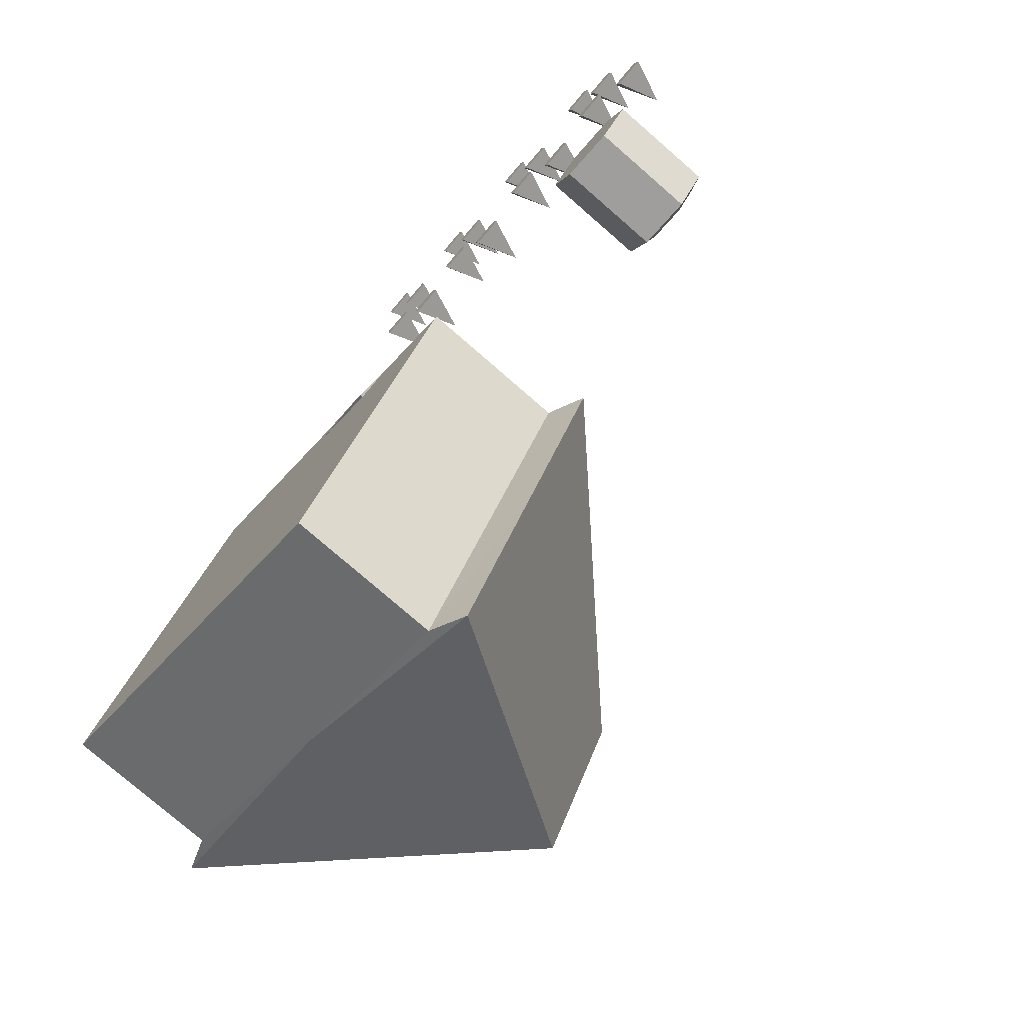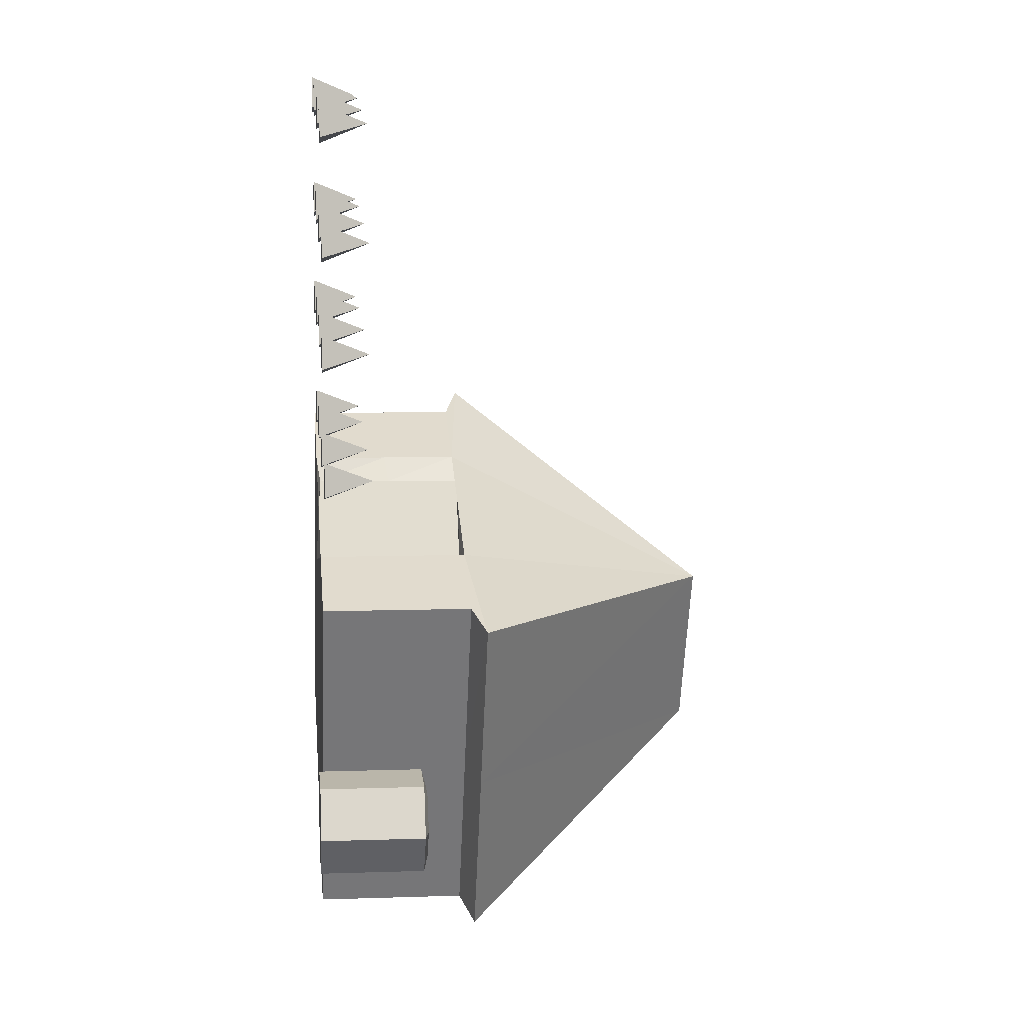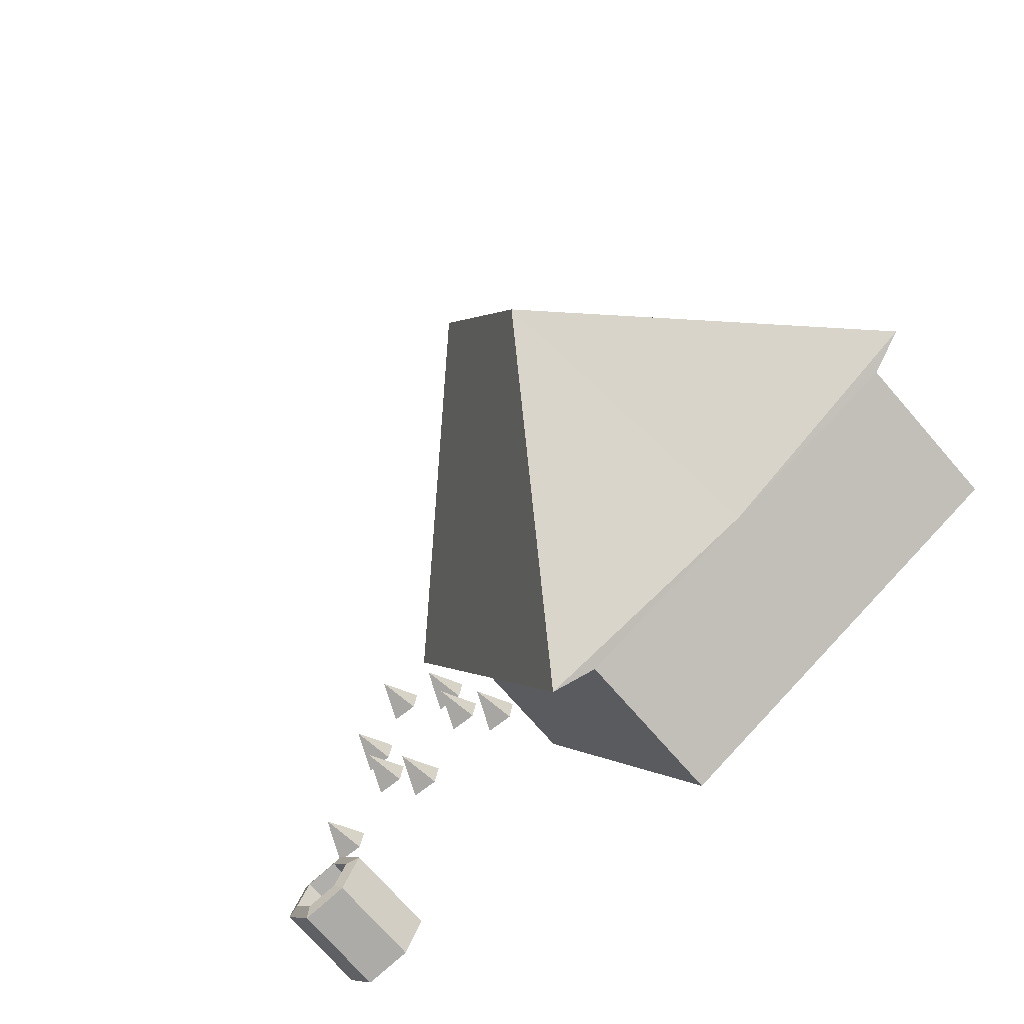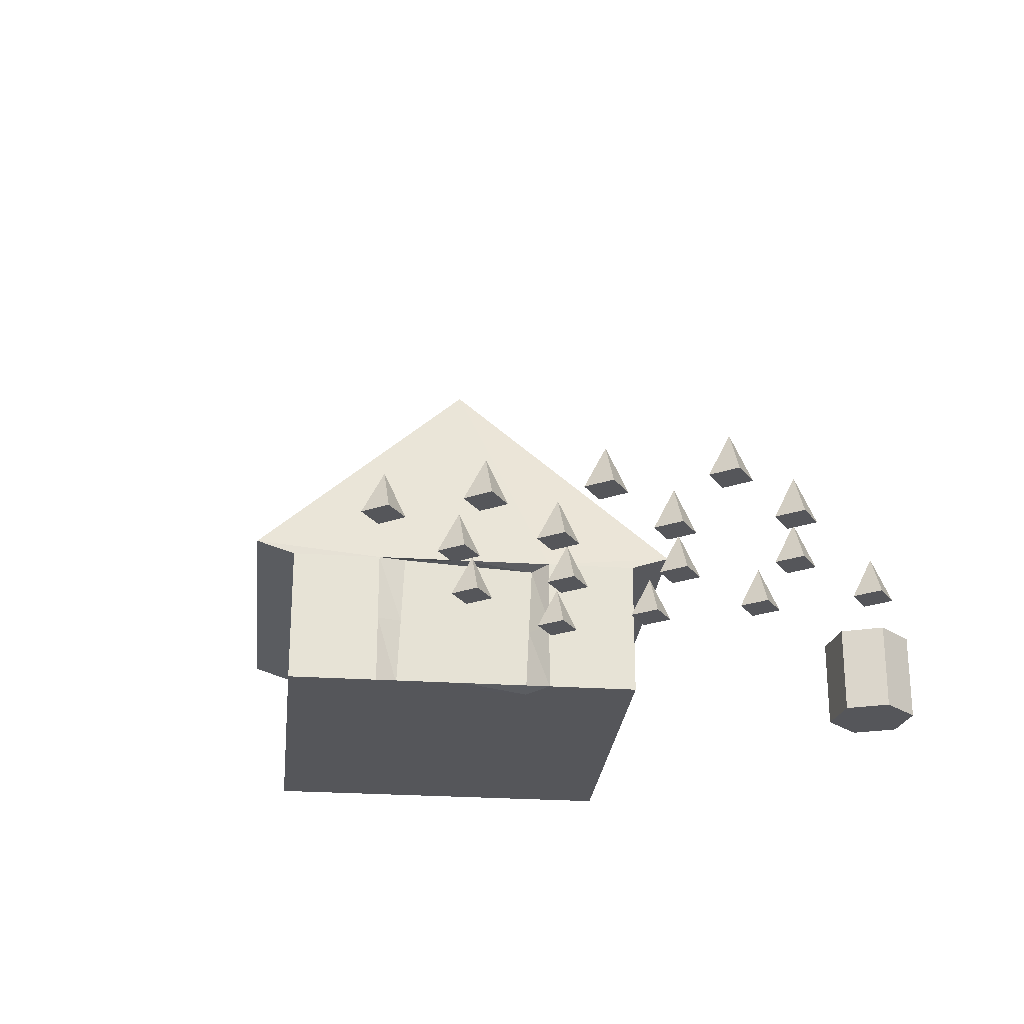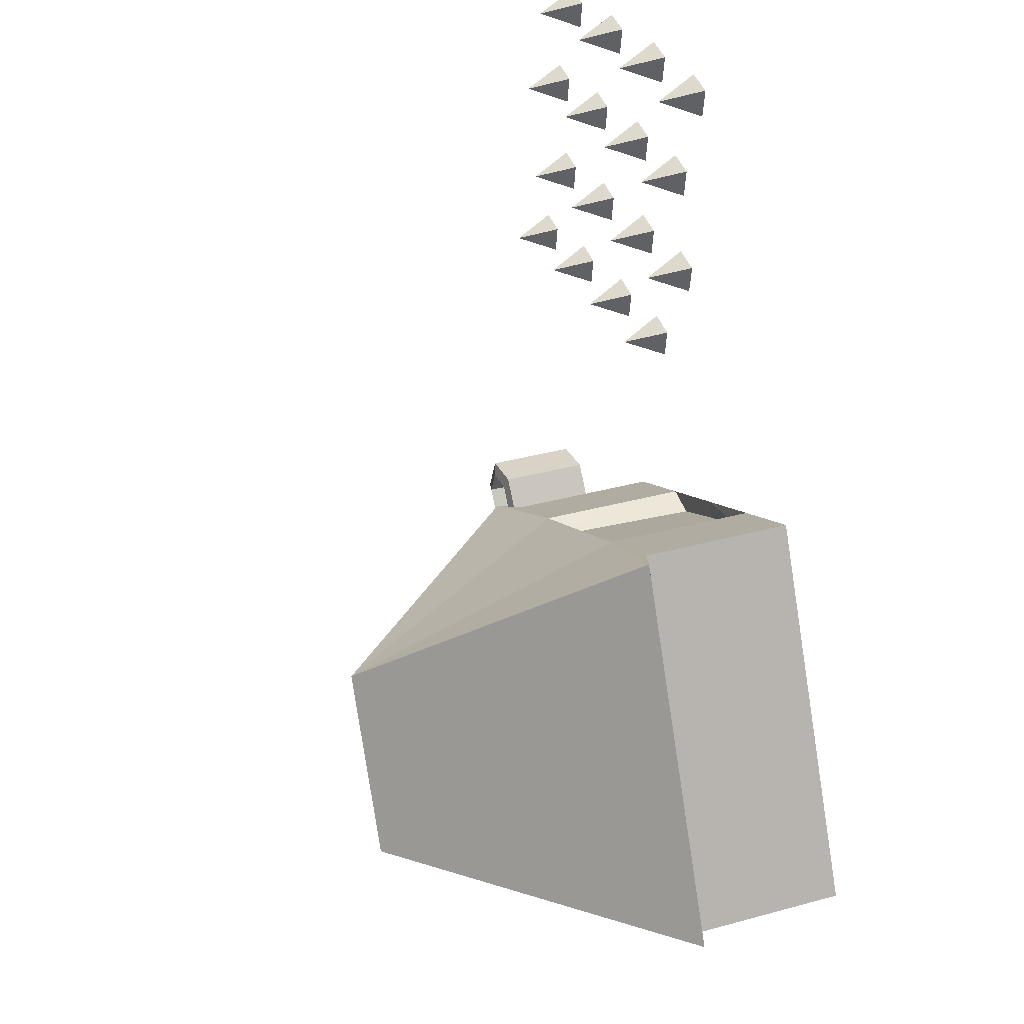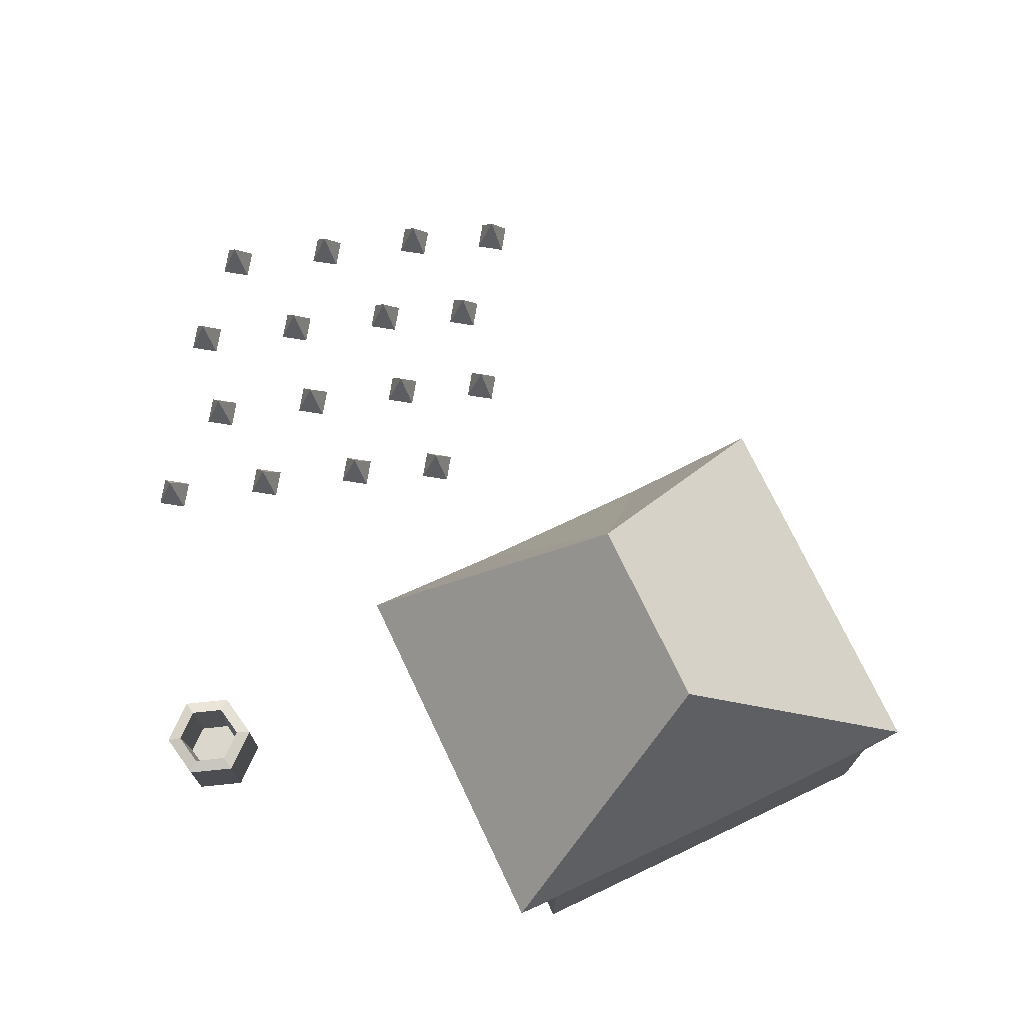
<metadata>
{"format":"obj","ext":"obj","renderer":"f3d","projection":"perspective","resolution":1024,"background":"white","views":[{"elev":-76.4,"azim":48.9,"up":"+Z"},{"elev":7.5,"azim":84.3,"up":"+Z"},{"elev":-72.0,"azim":-139.2,"up":"+Z"},{"elev":-26.1,"azim":19.9,"up":"+Y"},{"elev":34.7,"azim":-110.3,"up":"+Z"},{"elev":73.0,"azim":-179.6,"up":"+Y"}]}
</metadata>
<code>
o TC_TEAM
v 8.73 0.1262 2.275
v 8.611 0.1262 2.545
v 8.436 0.1262 2.307
v 8.555 0.1262 2.036
v 8.849 0.1262 2.004
v 9.024 0.1262 2.242
v 8.905 0.1262 2.513
v 9.063 0.9014 2.238
v 8.865 0.9014 1.968
v 8.532 0.9014 2.004
v 8.397 0.9014 2.311
v 8.595 0.9014 2.581
v 8.929 0.9014 2.545
v 8.73 -0.09586 2.275
v 8.537 -0.09586 2.714
v 8.253 -0.09586 2.327
v 8.446 -0.09586 1.887
v 8.923 -0.09586 1.835
v 9.207 -0.09586 2.222
v 9.014 -0.09586 2.662
v 8.537 0.8647 2.714
v 8.253 0.8647 2.327
v 8.446 0.8647 1.887
v 8.923 0.8647 1.835
v 9.207 0.8647 2.222
v 9.014 0.8647 2.662
v 7.309 -0.04028 5.758
v 7.263 -0.04028 6.062
v 6.959 -0.04028 6.015
v 7.006 -0.04028 5.712
v 7.134 0.3937 5.887
v 7.134 -0.04028 5.887
v 9.61 -0.04028 5.444
v 9.563 -0.04028 5.747
v 9.26 -0.04028 5.701
v 9.306 -0.04028 5.397
v 9.435 0.3937 5.572
v 9.435 -0.04028 5.572
v 7.896 -0.04028 6.696
v 7.85 -0.04028 7
v 7.546 -0.04028 6.953
v 7.593 -0.04028 6.65
v 7.721 0.3937 6.825
v 7.721 -0.04028 6.825
v 5.734 -0.04028 6.92
v 5.687 -0.04028 7.223
v 5.384 -0.04028 7.177
v 5.43 -0.04028 6.873
v 5.559 0.3937 7.048
v 5.559 -0.04028 7.048
v 6.996 -0.04028 7.862
v 6.95 -0.04028 8.165
v 6.647 -0.04028 8.119
v 6.693 -0.04028 7.815
v 6.821 0.3937 7.99
v 6.821 -0.04028 7.99
v 9.297 -0.04028 7.547
v 9.251 -0.04028 7.851
v 8.947 -0.04028 7.804
v 8.994 -0.04028 7.501
v 9.122 0.3937 7.676
v 9.122 -0.04028 7.676
v 7.782 -0.04028 8.773
v 7.735 -0.04028 9.076
v 7.432 -0.04028 9.03
v 7.479 -0.04028 8.726
v 7.607 0.3937 8.901
v 7.607 -0.04028 8.901
v 5.619 -0.04028 8.996
v 5.573 -0.04028 9.3
v 5.269 -0.04028 9.253
v 5.316 -0.04028 8.95
v 5.444 0.3937 9.125
v 5.444 -0.04028 9.125
f 1 2 7
f 1 3 2
f 1 4 3
f 1 5 4
f 1 6 5
f 1 7 6
f 14 20 15
f 14 15 16
f 14 16 17
f 14 17 18
f 14 18 19
f 14 19 20
f 31 28 27
f 31 29 28
f 31 30 29
f 31 27 30
f 32 27 28
f 32 28 29
f 32 29 30
f 32 30 27
f 37 34 33
f 37 35 34
f 37 36 35
f 37 33 36
f 38 33 34
f 38 34 35
f 38 35 36
f 38 36 33
f 43 40 39
f 43 41 40
f 43 42 41
f 43 39 42
f 44 39 40
f 44 40 41
f 44 41 42
f 44 42 39
f 49 46 45
f 49 47 46
f 49 48 47
f 49 45 48
f 50 45 46
f 50 46 47
f 50 47 48
f 50 48 45
f 55 52 51
f 55 53 52
f 55 54 53
f 55 51 54
f 56 51 52
f 56 52 53
f 56 53 54
f 56 54 51
f 61 58 57
f 61 59 58
f 61 60 59
f 61 57 60
f 62 57 58
f 62 58 59
f 62 59 60
f 62 60 57
f 67 64 63
f 67 65 64
f 67 66 65
f 67 63 66
f 68 63 64
f 68 64 65
f 68 65 66
f 68 66 63
f 73 70 69
f 73 71 70
f 73 72 71
f 73 69 72
f 74 69 70
f 74 70 71
f 74 71 72
f 74 72 69
f 26 20 25
f 20 19 25
f 25 19 18
f 25 18 24
f 24 18 17
f 24 17 23
f 23 17 16
f 23 16 22
f 22 16 15
f 22 15 21
f 21 15 20
f 21 20 26
f 21 26 13
f 21 13 12
f 22 21 12
f 22 12 11
f 23 22 11
f 23 11 10
f 24 23 10
f 24 10 9
f 25 24 9
f 25 9 8
f 26 25 13
f 25 8 13
f 13 8 6
f 13 6 7
f 8 9 5
f 8 5 6
f 9 10 5
f 10 4 5
f 10 11 4
f 11 3 4
f 11 12 2
f 11 2 3
f 12 13 2
f 13 7 2
o MAIN
v 2.408 1.664 5.776
v 2.792 -0.001395 5.586
v 6.348 -0.001394 3.866
v 6.725 1.664 3.68
v 0.694 1.664 2.217
v 1.072 -0.001396 2.03
v 4.628 -0.001394 0.3102
v 5.011 1.664 0.1207
v 4.57 -0.001394 4.726
v 2.792 1.526 5.586
v 4.128 4.23 3.814
v 6.348 1.526 3.866
v 1.072 1.526 2.03
v 2.85 -0.001395 1.17
v 4.628 1.526 0.3102
v 3.291 4.23 2.083
v 1.932 -0.001395 3.808
v 1.551 1.664 3.996
v 5.488 -0.001394 2.088
v 5.868 1.664 1.9
v 4.57 1.526 4.726
v 2.85 1.526 1.17
v 1.932 1.526 3.808
v 3.71 -0.001395 2.948
v 5.488 1.526 2.088
v 3.71 4.23 2.948
v 5.619 -0.04028 8.996
v 5.573 -0.04028 9.3
v 5.269 -0.04028 9.253
v 5.316 -0.04028 8.95
v 5.444 0.3937 9.125
v 5.444 -0.04028 9.125
v 6.637 -0.04028 8.928
v 6.591 -0.04028 9.231
v 6.288 -0.04028 9.185
v 6.334 -0.04028 8.882
v 6.463 0.3937 9.057
v 6.463 -0.04028 9.057
v 8.938 -0.04028 8.613
v 8.892 -0.04028 8.917
v 8.588 -0.04028 8.87
v 8.635 -0.04028 8.567
v 8.763 0.3937 8.742
v 8.763 -0.04028 8.742
v 8.141 -0.04028 7.706
v 8.094 -0.04028 8.01
v 7.791 -0.04028 7.963
v 7.837 -0.04028 7.66
v 7.966 0.3937 7.835
v 7.966 -0.04028 7.835
v 5.978 -0.04028 7.93
v 5.932 -0.04028 8.233
v 5.628 -0.04028 8.187
v 5.675 -0.04028 7.883
v 5.803 0.3937 8.058
v 5.803 -0.04028 8.058
v 6.752 -0.04028 6.852
v 6.705 -0.04028 7.155
v 6.402 -0.04028 7.109
v 6.448 -0.04028 6.805
v 6.577 0.3937 6.98
v 6.577 -0.04028 6.98
v 9.052 -0.04028 6.537
v 9.006 -0.04028 6.84
v 8.703 -0.04028 6.794
v 8.749 -0.04028 6.491
v 8.878 0.3937 6.666
v 8.878 -0.04028 6.666
v 8.453 -0.04028 5.603
v 8.407 -0.04028 5.906
v 8.104 -0.04028 5.86
v 8.15 -0.04028 5.557
v 8.279 0.3937 5.731
v 8.279 -0.04028 5.731
v 6.291 -0.04028 5.827
v 6.244 -0.04028 6.13
v 5.941 -0.04028 6.083
v 5.988 -0.04028 5.78
v 6.116 0.3937 5.955
v 6.116 -0.04028 5.955
v 3.681 -0.001394 5.156
v 5.459 -0.001394 4.296
v 2.792 0.7623 5.586
v 6.348 0.7623 3.866
v 3.681 1.526 5.156
v 5.459 1.526 4.296
v 3.681 0.7623 5.156
v 5.459 0.7623 4.296
v 5.22 1.491 4.218
v 5.183 0.7282 4.222
v 5.146 -0.03456 4.226
v 3.897 1.559 4.903
v 3.86 0.7964 4.908
v 3.823 0.0336 4.912
v 4.559 1.525 4.561
v 4.485 -0.000481 4.569
v 4.522 0.7623 4.565
f 105 102 101
f 105 103 102
f 105 104 103
f 105 101 104
f 106 101 102
f 106 102 103
f 106 103 104
f 106 104 101
f 111 108 107
f 111 109 108
f 111 110 109
f 111 107 110
f 112 107 108
f 112 108 109
f 112 109 110
f 112 110 107
f 117 114 113
f 117 115 114
f 117 116 115
f 117 113 116
f 118 113 114
f 118 114 115
f 118 115 116
f 118 116 113
f 123 120 119
f 123 121 120
f 123 122 121
f 123 119 122
f 124 119 120
f 124 120 121
f 124 121 122
f 124 122 119
f 129 126 125
f 129 127 126
f 129 128 127
f 129 125 128
f 130 125 126
f 130 126 127
f 130 127 128
f 130 128 125
f 135 132 131
f 135 133 132
f 135 134 133
f 135 131 134
f 136 131 132
f 136 132 133
f 136 133 134
f 136 134 131
f 141 138 137
f 141 139 138
f 141 140 139
f 141 137 140
f 142 137 138
f 142 138 139
f 142 139 140
f 142 140 137
f 147 144 143
f 147 145 144
f 147 146 145
f 147 143 146
f 148 143 144
f 148 144 145
f 148 145 146
f 148 146 143
f 153 150 149
f 153 151 150
f 153 152 151
f 153 149 152
f 154 149 150
f 154 150 151
f 154 151 152
f 154 152 149
f 85 75 159
f 159 75 84
f 159 95 85
f 160 78 85
f 95 160 85
f 160 86 78
f 157 97 91
f 76 157 91
f 157 84 97
f 155 91 98
f 83 155 98
f 155 76 91
f 156 98 93
f 77 156 93
f 156 83 98
f 158 93 99
f 86 158 99
f 158 77 93
f 167 168 170
f 167 170 171
f 166 167 171
f 166 171 169
f 171 170 164
f 170 165 164
f 169 171 164
f 169 164 163
f 155 83 168
f 83 170 168
f 83 156 165
f 83 165 170
f 95 159 166
f 95 166 169
f 160 95 163
f 95 169 163
f 161 155 168
f 161 168 167
f 159 161 167
f 159 167 166
f 156 162 164
f 156 164 165
f 162 160 163
f 162 163 164
f 160 162 158
f 160 158 86
f 162 156 158
f 156 77 158
f 84 157 161
f 84 161 159
f 157 76 155
f 157 155 161
f 90 100 94
f 90 94 82
f 100 85 94
f 85 78 94
f 79 92 90
f 92 100 90
f 92 75 85
f 92 85 100
f 86 99 78
f 99 94 78
f 99 89 94
f 89 82 94
f 93 81 89
f 93 89 99
f 98 88 93
f 88 81 93
f 91 80 98
f 80 88 98
f 97 87 91
f 87 80 91
f 75 92 84
f 92 97 84
f 92 79 97
f 79 87 97
f 87 96 80
f 96 88 80
f 96 89 88
f 89 81 88
f 79 90 96
f 79 96 87
f 90 82 96
f 82 89 96

</code>
